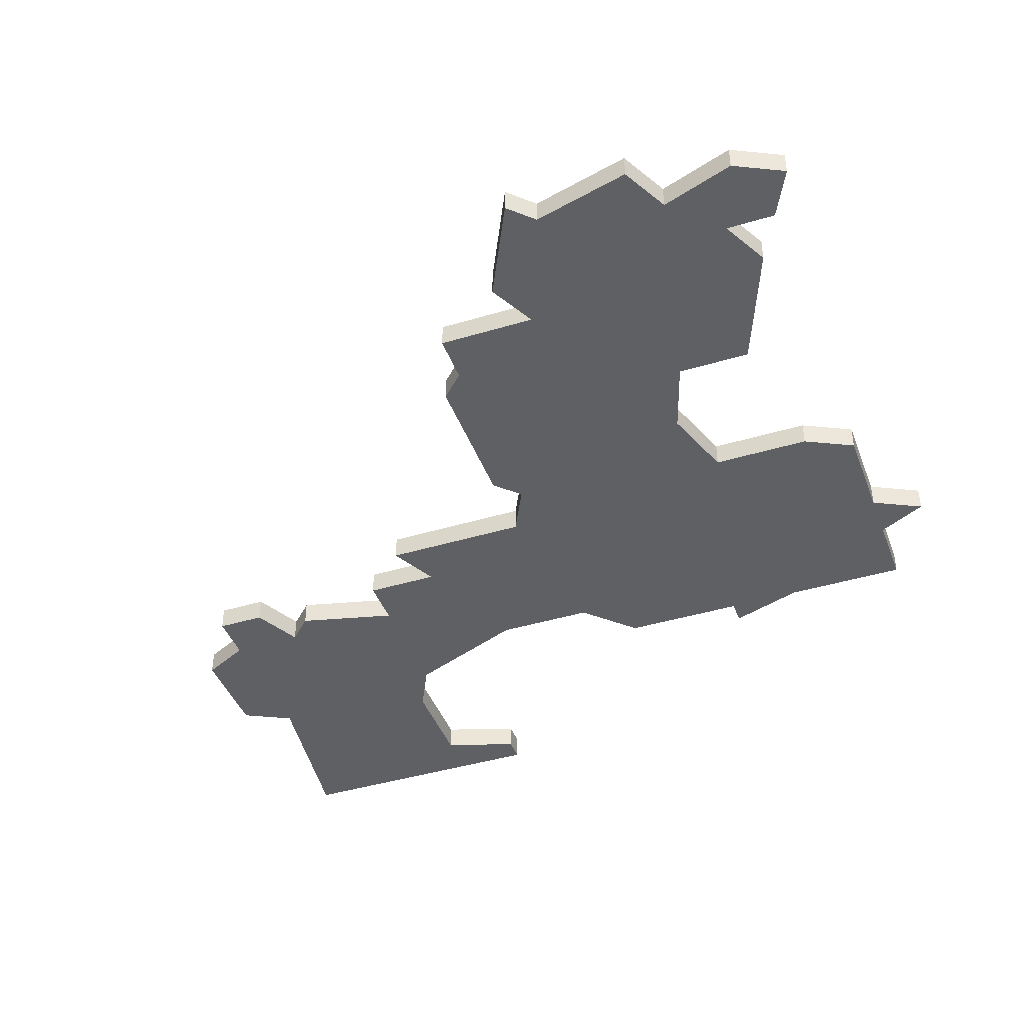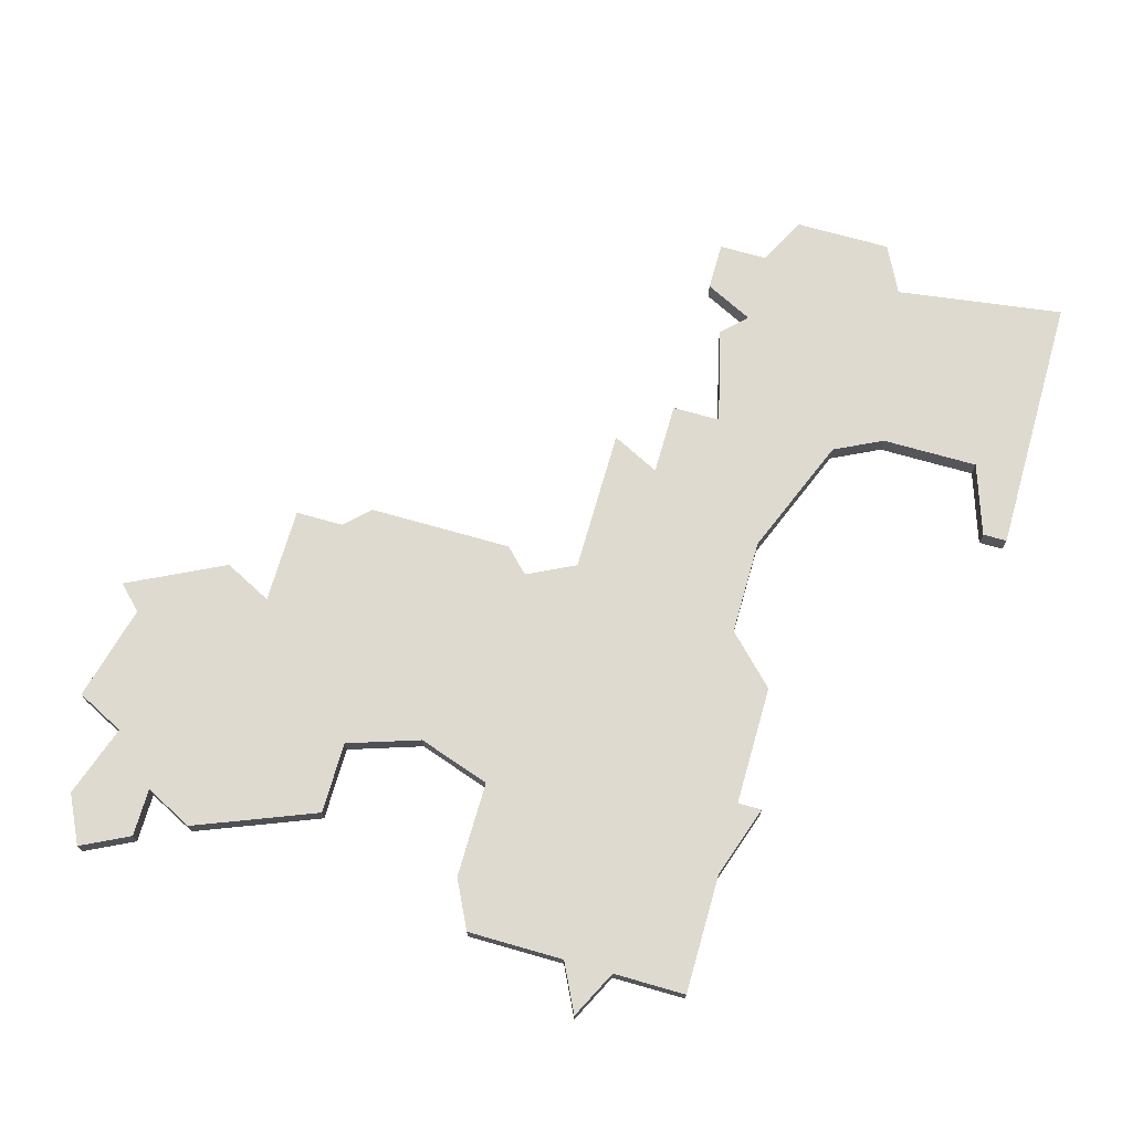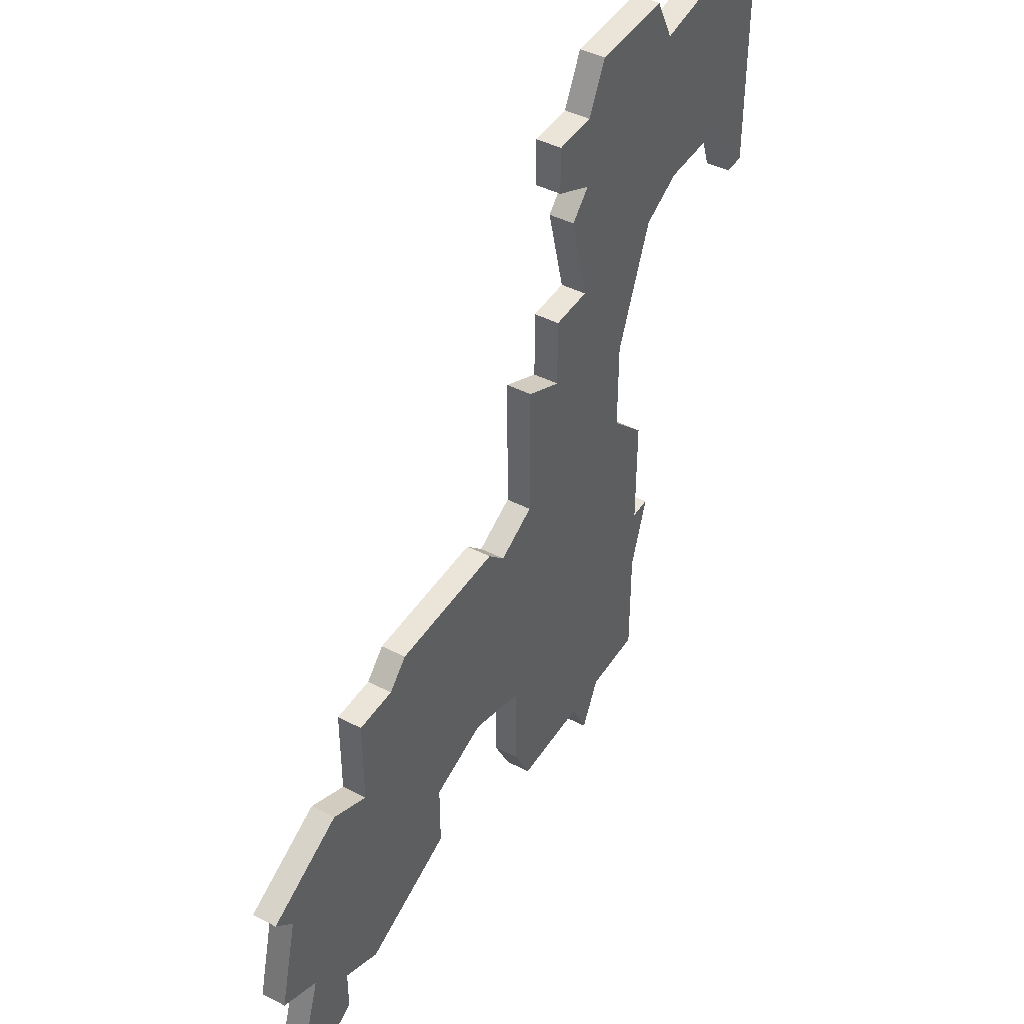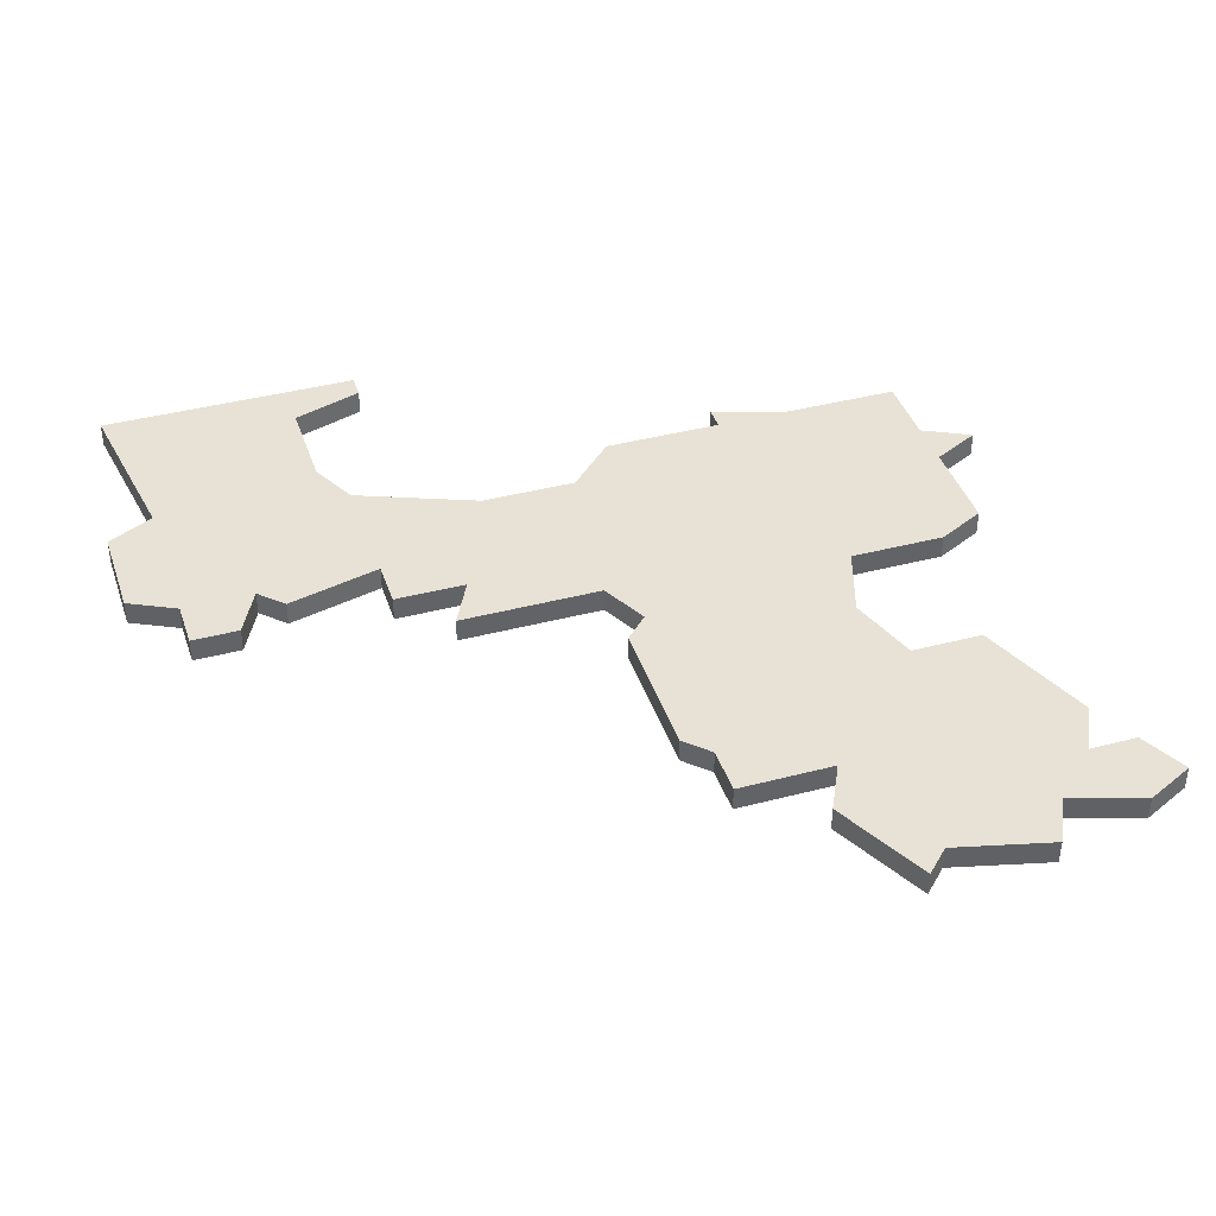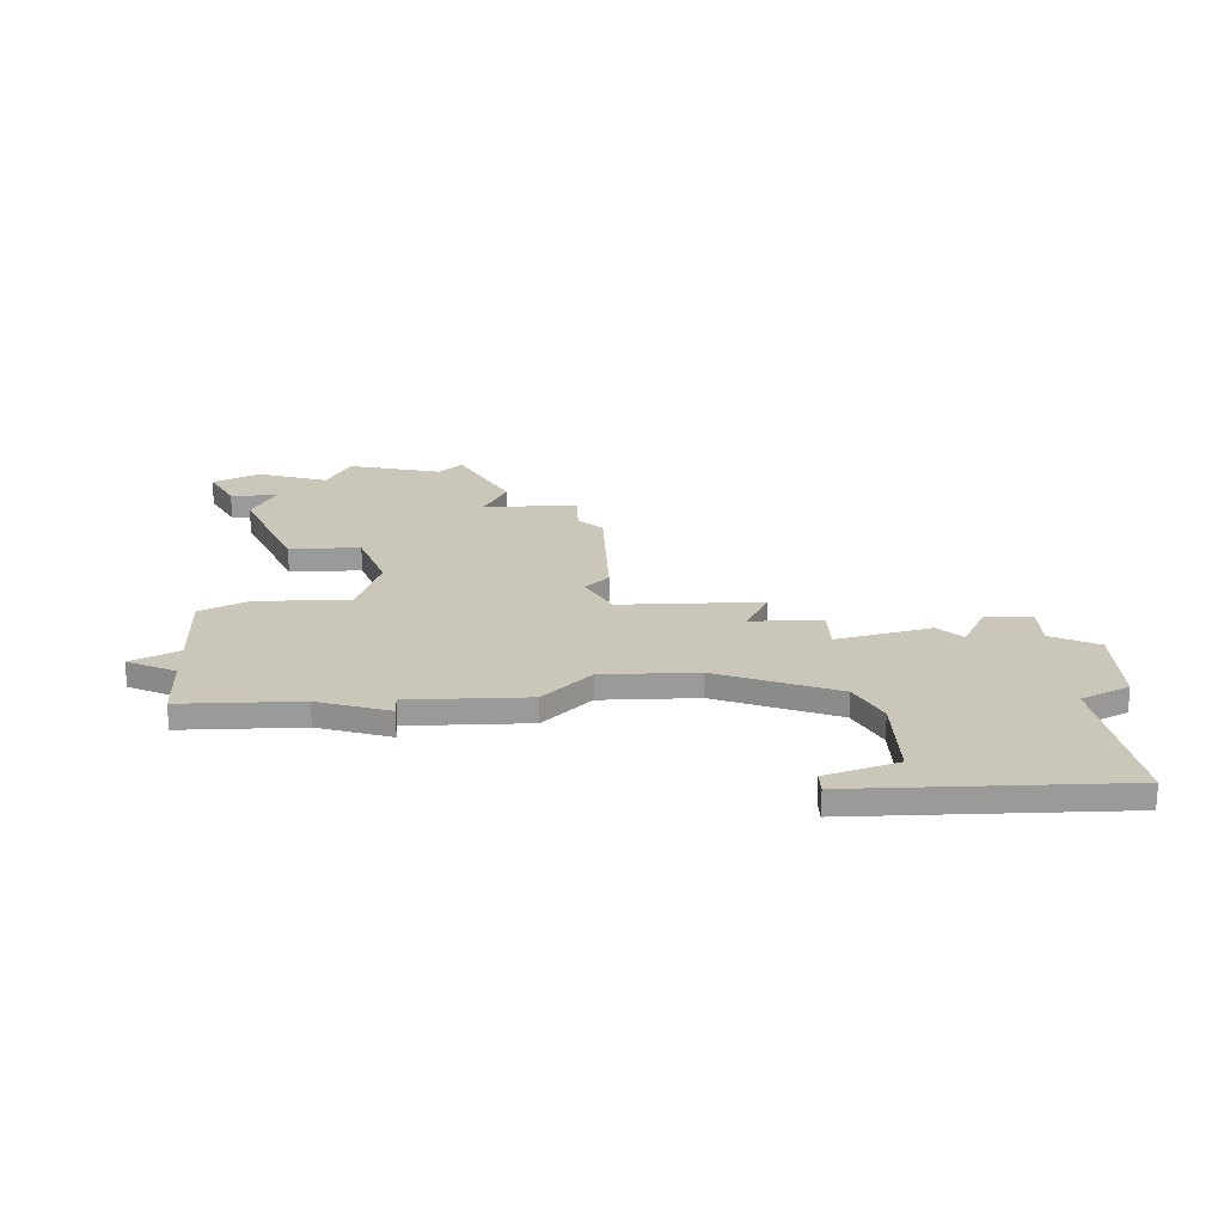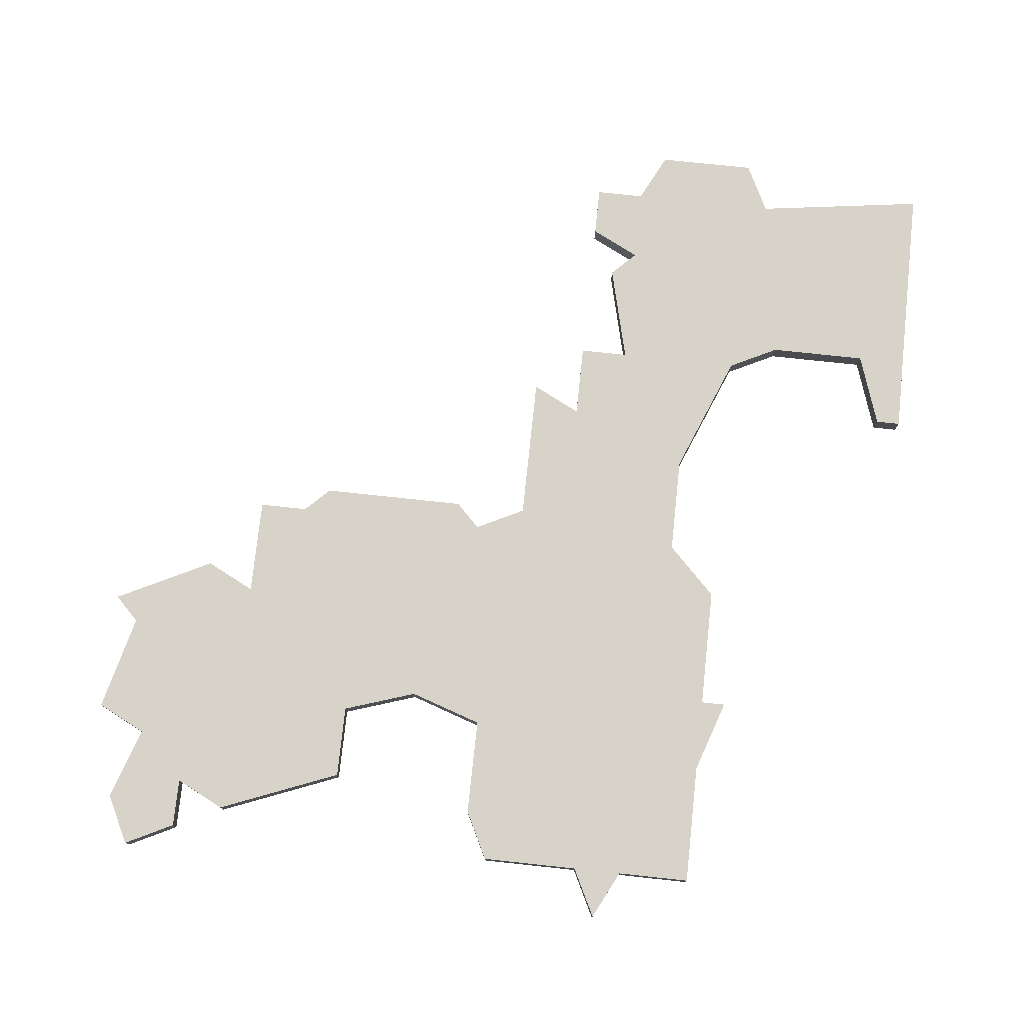
<metadata>
{"format":"obj","ext":"obj","renderer":"f3d","projection":"perspective","resolution":1024,"background":"white","views":[{"elev":-42.3,"azim":-70.2,"up":"+Z"},{"elev":70.6,"azim":16.0,"up":"+Z"},{"elev":44.7,"azim":-59.1,"up":"+Y"},{"elev":40.1,"azim":-107.9,"up":"+Z"},{"elev":21.1,"azim":87.4,"up":"+Z"},{"elev":76.6,"azim":6.1,"up":"+Z"}]}
</metadata>
<code>
v 4996 -764 0
v 4996 -764 1
v 5004 -779 0
v 5004 -779 1
v 4995 -763 0
v 4995 -763 1
v 5003 -745 0
v 5003 -745 1
v 5003 -781 0
v 5003 -781 1
v 4986 -768 0
v 4986 -768 1
v 4986 -778 0
v 4986 -778 1
v 4986 -764 0
v 4986 -764 1
v 4994 -772 0
v 4994 -772 1
v 5002 -779 0
v 5002 -779 1
v 5002 -755 0
v 5002 -755 1
v 5002 -747 0
v 5002 -747 1
v 5002 -750 0
v 5002 -750 1
v 5001 -751 0
v 5001 -751 1
v 5009 -754 0
v 5009 -754 1
v 4984 -777 0
v 4984 -777 1
v 4984 -779 0
v 4984 -779 1
v 4984 -767 0
v 4984 -767 1
v 5000 -779 0
v 5000 -779 1
v 5000 -755 0
v 5000 -755 1
v 5000 -747 0
v 5000 -747 1
v 5000 -749 0
v 5000 -749 1
v 5000 -758 0
v 5000 -758 1
v 5008 -771 0
v 5008 -771 1
v 5008 -747 0
v 5008 -747 1
v 4991 -773 0
v 4991 -773 1
v 4991 -776 0
v 4991 -776 1
v 5007 -745 0
v 5007 -745 1
v 5007 -779 0
v 5007 -779 1
v 5007 -771 0
v 5007 -771 1
v 5007 -755 0
v 5007 -755 1
v 5007 -774 0
v 5007 -774 1
v 5007 -766 0
v 5007 -766 1
v 4982 -780 0
v 4982 -780 1
v 4982 -775 0
v 4982 -775 1
v 5015 -746 0
v 5015 -746 1
v 5015 -757 0
v 5015 -757 1
v 4998 -779 0
v 4998 -779 1
v 4998 -763 0
v 4998 -763 1
v 4998 -757 0
v 4998 -757 1
v 4981 -778 0
v 4981 -778 1
v 4981 -770 0
v 4981 -770 1
v 5014 -757 0
v 5014 -757 1
v 4989 -763 0
v 4989 -763 1
v 4997 -777 0
v 4997 -777 1
v 4997 -773 0
v 4997 -773 1
v 5005 -760 0
v 5005 -760 1
v 5005 -764 0
v 5005 -764 1
v 4980 -769 0
v 4980 -769 1
v 4980 -774 0
v 4980 -774 1
v 5013 -754 0
v 5013 -754 1
v 4988 -764 0
v 4988 -764 1
f 33 67 81
f 31 33 81
f 31 81 69
f 51 31 69
f 69 99 83
f 37 75 89
f 13 51 53
f 37 89 91
f 77 95 91
f 31 51 13
f 51 69 11
f 83 97 35
f 11 69 83
f 11 83 35
f 103 11 15
f 103 17 11
f 87 1 103
f 17 103 1
f 1 91 17
f 5 1 87
f 77 79 45
f 93 77 45
f 1 77 91
f 11 17 51
f 37 91 19
f 3 9 19
f 95 59 91
f 45 21 93
f 93 95 77
f 21 45 39
f 63 3 19
f 91 63 19
f 3 63 57
f 47 63 59
f 63 91 59
f 95 65 59
f 73 85 101
f 25 21 27
f 61 21 25
f 41 23 43
f 25 43 23
f 23 49 25
f 49 101 29
f 49 29 61
f 49 7 55
f 101 49 71
f 7 49 23
f 71 73 101
f 61 25 49
f 61 93 21
f 82 68 34
f 82 34 32
f 70 82 32
f 70 32 52
f 84 100 70
f 90 76 38
f 54 52 14
f 92 90 38
f 92 96 78
f 14 52 32
f 12 70 52
f 36 98 84
f 84 70 12
f 36 84 12
f 16 12 104
f 12 18 104
f 104 2 88
f 2 104 18
f 18 92 2
f 88 2 6
f 46 80 78
f 46 78 94
f 92 78 2
f 52 18 12
f 20 92 38
f 20 10 4
f 92 60 96
f 94 22 46
f 78 96 94
f 40 46 22
f 20 4 64
f 20 64 92
f 58 64 4
f 60 64 48
f 60 92 64
f 60 66 96
f 102 86 74
f 28 22 26
f 26 22 62
f 44 24 42
f 24 44 26
f 26 50 24
f 30 102 50
f 62 30 50
f 56 8 50
f 72 50 102
f 24 50 8
f 102 74 72
f 50 26 62
f 22 94 62
f 16 104 15
f 15 104 103
f 12 16 11
f 11 16 15
f 36 12 35
f 35 12 11
f 98 36 97
f 97 36 35
f 84 98 83
f 83 98 97
f 100 84 99
f 99 84 83
f 70 100 69
f 69 100 99
f 82 70 81
f 81 70 69
f 68 82 67
f 67 82 81
f 34 68 33
f 33 68 67
f 32 34 31
f 31 34 33
f 14 32 13
f 13 32 31
f 54 14 53
f 53 14 13
f 52 54 51
f 51 54 53
f 18 52 17
f 17 52 51
f 92 18 91
f 91 18 17
f 90 92 89
f 89 92 91
f 76 90 75
f 75 90 89
f 38 76 37
f 37 76 75
f 20 38 19
f 19 38 37
f 10 20 9
f 9 20 19
f 4 10 3
f 3 10 9
f 58 4 57
f 57 4 3
f 64 58 63
f 63 58 57
f 48 64 47
f 47 64 63
f 60 48 59
f 59 48 47
f 66 60 65
f 65 60 59
f 96 66 95
f 95 66 65
f 94 96 93
f 93 96 95
f 62 94 61
f 61 94 93
f 30 62 29
f 29 62 61
f 102 30 101
f 101 30 29
f 86 102 85
f 85 102 101
f 74 86 73
f 73 86 85
f 72 74 71
f 71 74 73
f 50 72 49
f 49 72 71
f 56 50 55
f 55 50 49
f 8 56 7
f 7 56 55
f 24 8 23
f 23 8 7
f 42 24 41
f 41 24 23
f 44 42 43
f 43 42 41
f 26 44 25
f 25 44 43
f 28 26 27
f 27 26 25
f 22 28 21
f 21 28 27
f 40 22 39
f 39 22 21
f 46 40 45
f 45 40 39
f 80 46 79
f 79 46 45
f 78 80 77
f 77 80 79
f 2 78 1
f 1 78 77
f 6 2 5
f 5 2 1
f 104 88 103
f 103 88 87
f 88 6 87
f 87 6 5

</code>
